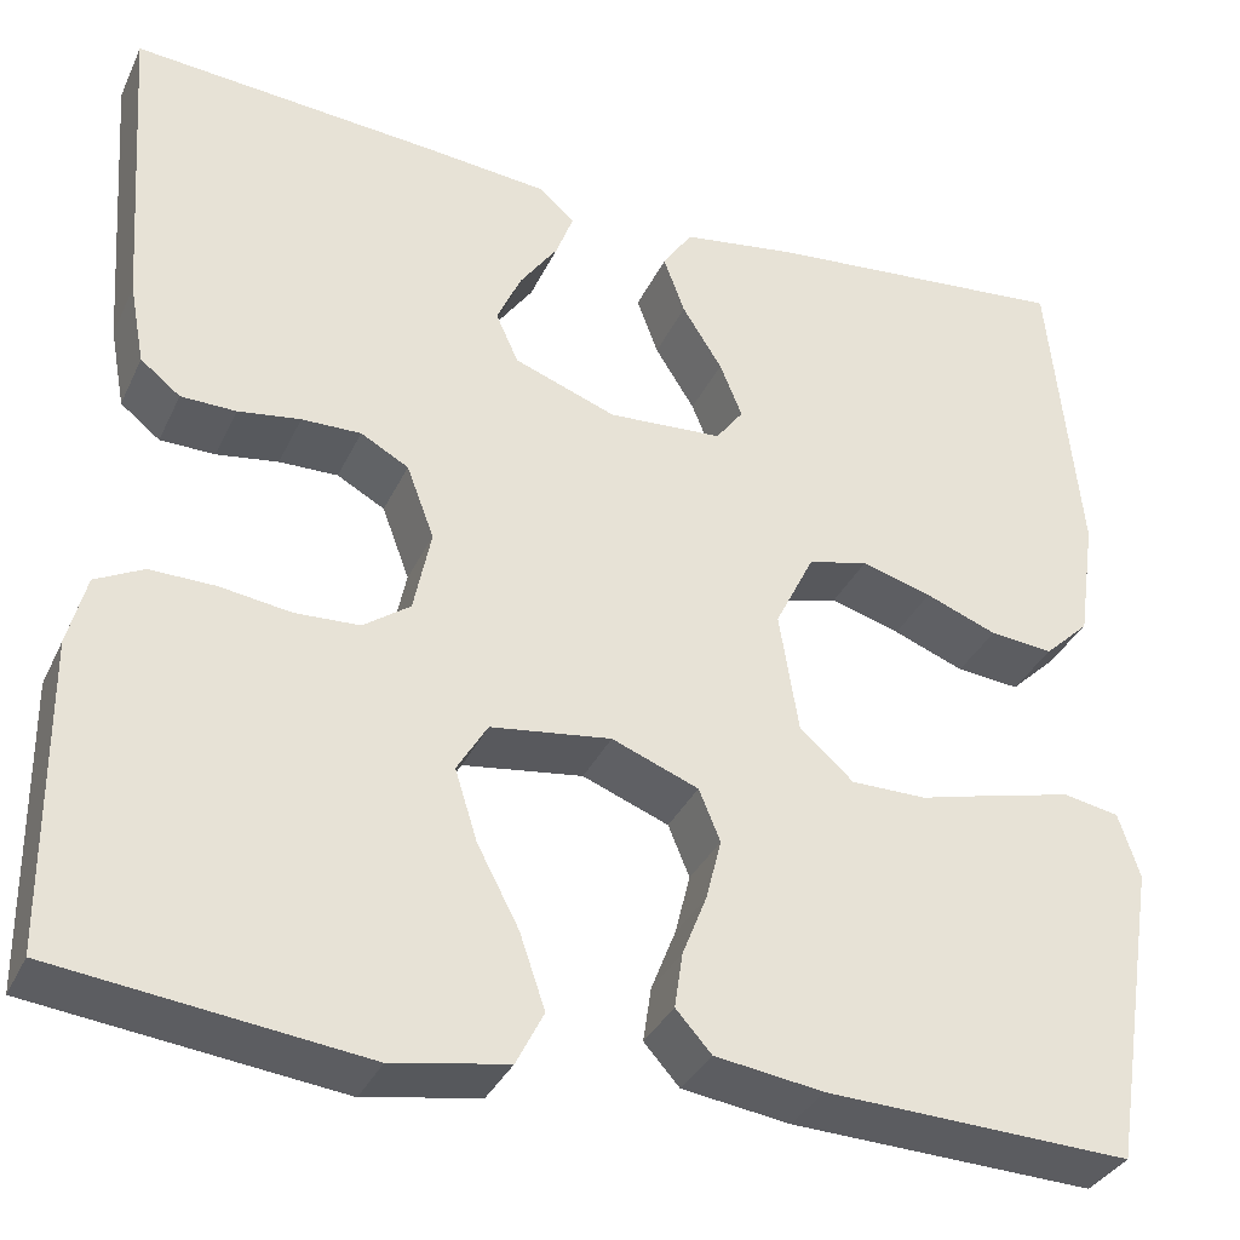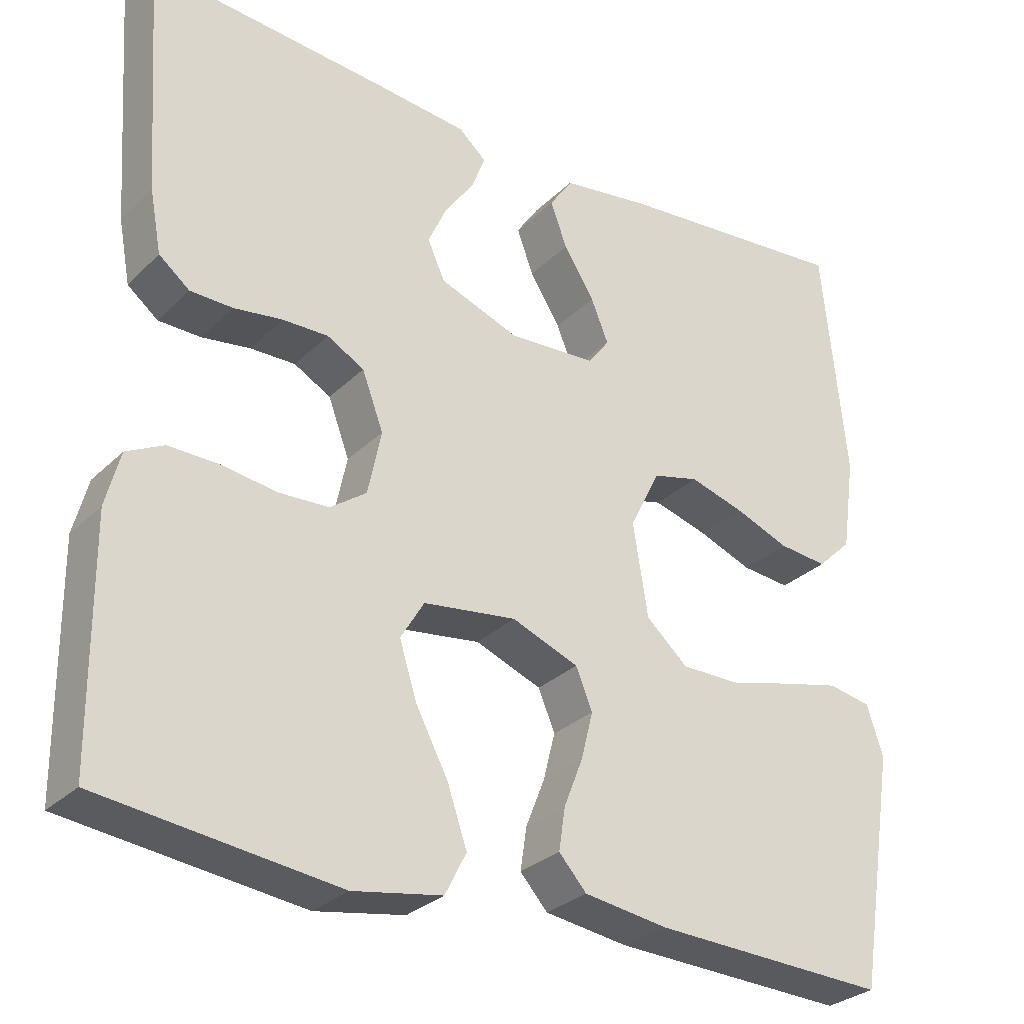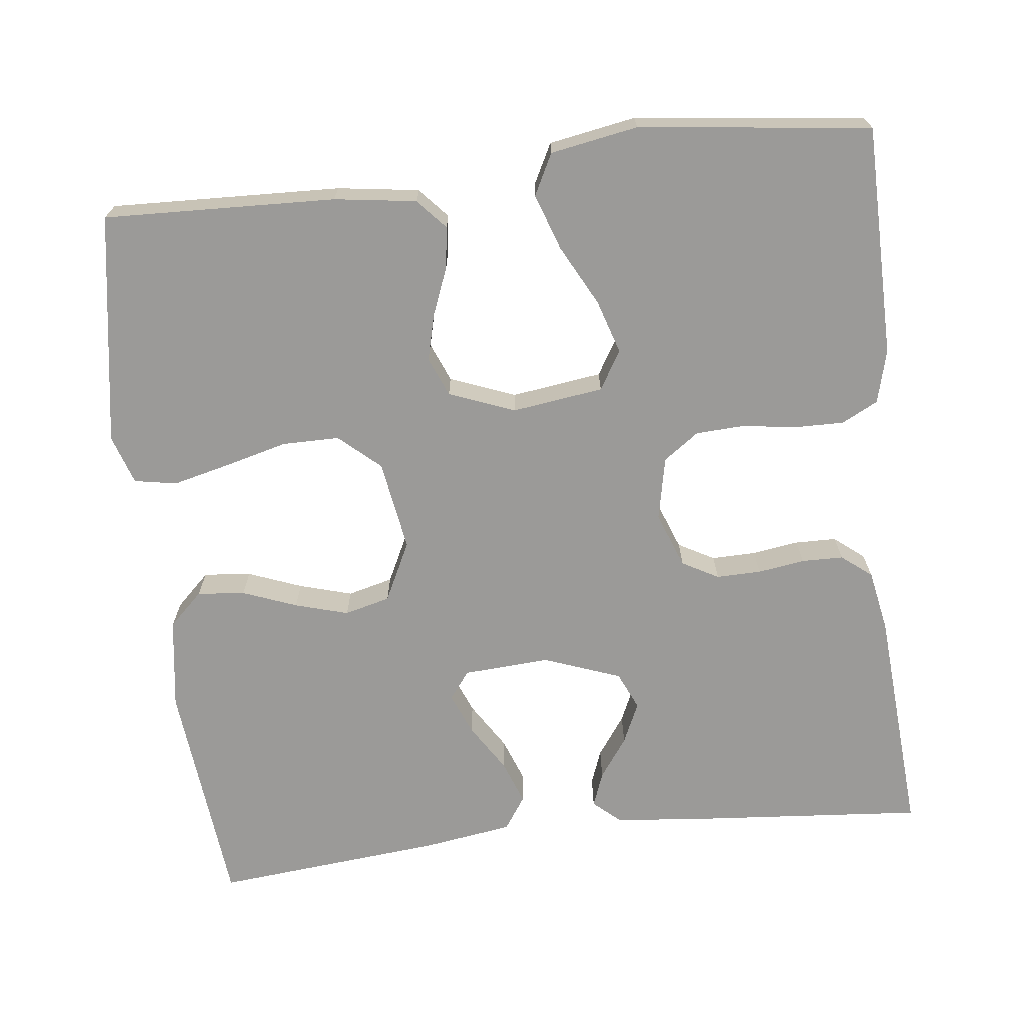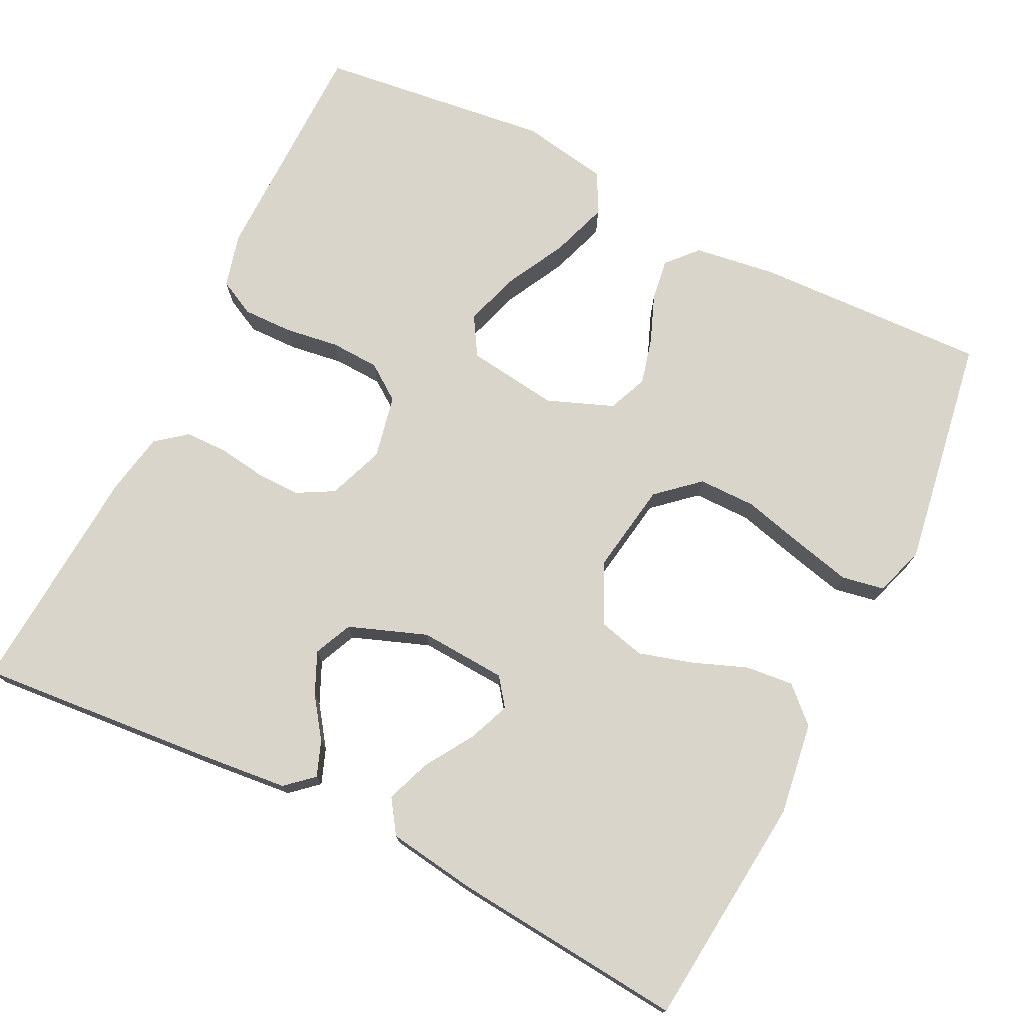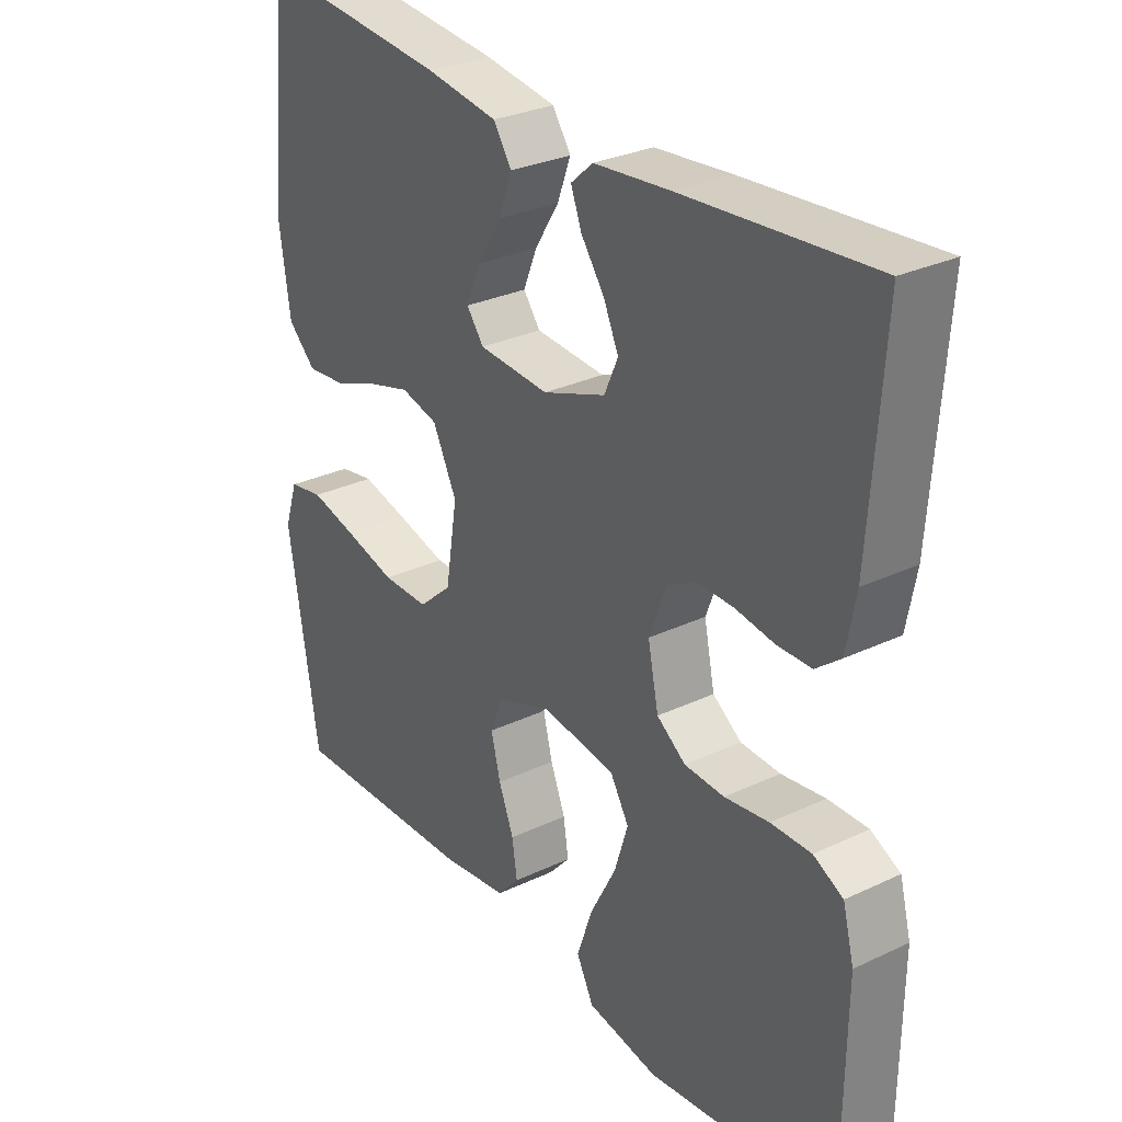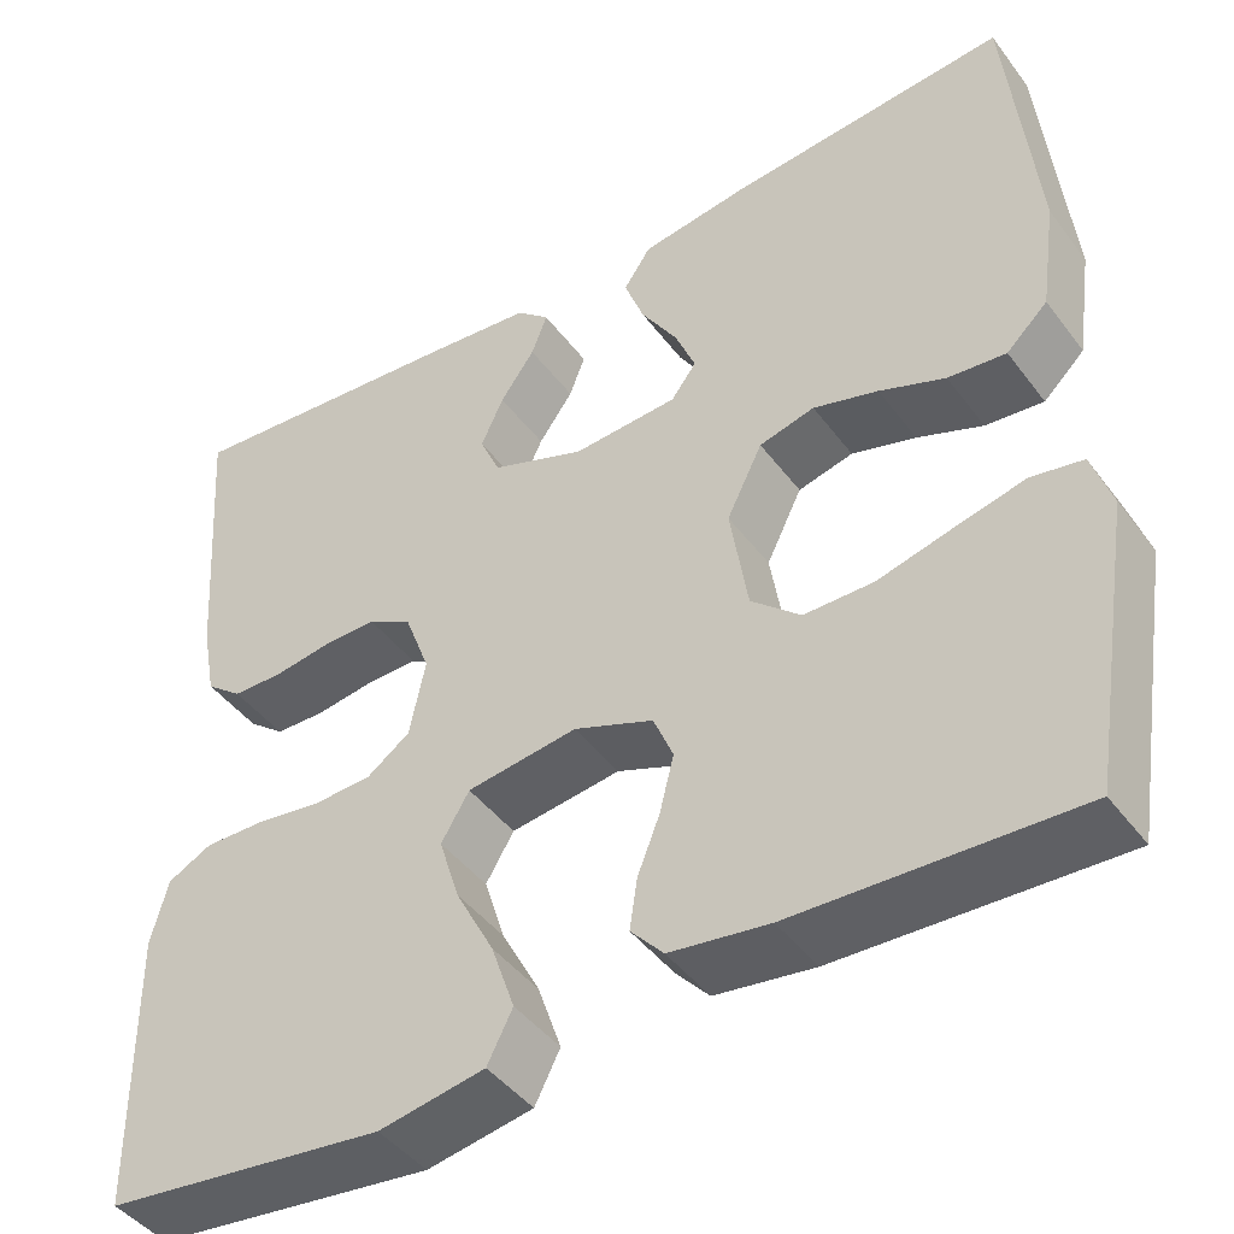
<metadata>
{"format":"obj","ext":"obj","renderer":"f3d","projection":"perspective","resolution":1024,"background":"white","views":[{"elev":-34.4,"azim":-22.5,"up":"+Z"},{"elev":-29.4,"azim":-35.7,"up":"+Z"},{"elev":-69.4,"azim":-173.3,"up":"+Y"},{"elev":74.5,"azim":26.3,"up":"+Y"},{"elev":29.5,"azim":-124.9,"up":"+Z"},{"elev":-44.3,"azim":34.2,"up":"+Z"}]}
</metadata>
<code>
v 0.5 0.07 -0.5
v 0.2 0.07 -0.489
v 0.094 0.07 -0.474
v 0.059 0.07 -0.435
v 0.067 0.07 -0.381
v 0.091 0.07 -0.32
v 0.106 0.07 -0.26
v 0.085 0.07 -0.209
v 0 0.07 -0.176
v -0.118 0.07 -0.192
v -0.148 0.07 -0.242
v -0.126 0.07 -0.312
v -0.085 0.07 -0.39
v -0.06 0.07 -0.463
v -0.087 0.07 -0.516
v -0.2 0.07 -0.536
v -0.5 0.07 -0.5
v -0.503 0.07 -0.2
v -0.485 0.07 -0.131
v -0.438 0.07 -0.107
v -0.374 0.07 -0.108
v -0.304 0.07 -0.118
v -0.241 0.07 -0.115
v -0.195 0.07 -0.082
v -0.178 0.07 0
v -0.205 0.07 0.072
v -0.252 0.07 0.098
v -0.31 0.07 0.097
v -0.371 0.07 0.088
v -0.425 0.07 0.089
v -0.464 0.07 0.12
v -0.479 0.07 0.2
v -0.5 0.07 0.5
v -0.2 0.07 0.475
v -0.079 0.07 0.463
v -0.044 0.07 0.432
v -0.061 0.07 0.387
v -0.098 0.07 0.335
v -0.122 0.07 0.282
v -0.1 0.07 0.233
v 0 0.07 0.196
v 0.112 0.07 0.203
v 0.139 0.07 0.239
v 0.117 0.07 0.293
v 0.078 0.07 0.355
v 0.057 0.07 0.412
v 0.086 0.07 0.455
v 0.2 0.07 0.472
v 0.5 0.07 0.5
v 0.53 0.07 0.2
v 0.513 0.07 0.081
v 0.469 0.07 0.039
v 0.407 0.07 0.045
v 0.337 0.07 0.072
v 0.268 0.07 0.092
v 0.209 0.07 0.077
v 0.171 0.07 0
v 0.19 0.07 -0.118
v 0.243 0.07 -0.165
v 0.317 0.07 -0.165
v 0.398 0.07 -0.144
v 0.472 0.07 -0.126
v 0.527 0.07 -0.136
v 0.548 0.07 -0.2
v 0.5 0 -0.5
v 0.2 0 -0.489
v 0.094 0 -0.474
v 0.059 0 -0.435
v 0.067 0 -0.381
v 0.091 0 -0.32
v 0.106 0 -0.26
v 0.085 0 -0.209
v 0 0 -0.176
v -0.118 0 -0.192
v -0.148 0 -0.242
v -0.126 0 -0.312
v -0.085 0 -0.39
v -0.06 0 -0.463
v -0.087 0 -0.516
v -0.2 0 -0.536
v -0.5 0 -0.5
v -0.503 0 -0.2
v -0.485 0 -0.131
v -0.438 0 -0.107
v -0.374 0 -0.108
v -0.304 0 -0.118
v -0.241 0 -0.115
v -0.195 0 -0.082
v -0.178 0 0
v -0.205 0 0.072
v -0.252 0 0.098
v -0.31 0 0.097
v -0.371 0 0.088
v -0.425 0 0.089
v -0.464 0 0.12
v -0.479 0 0.2
v -0.5 0 0.5
v -0.2 0 0.475
v -0.079 0 0.463
v -0.044 0 0.432
v -0.061 0 0.387
v -0.098 0 0.335
v -0.122 0 0.282
v -0.1 0 0.233
v 0 0 0.196
v 0.112 0 0.203
v 0.139 0 0.239
v 0.117 0 0.293
v 0.078 0 0.355
v 0.057 0 0.412
v 0.086 0 0.455
v 0.2 0 0.472
v 0.5 0 0.5
v 0.53 0 0.2
v 0.513 0 0.081
v 0.469 0 0.039
v 0.407 0 0.045
v 0.337 0 0.072
v 0.268 0 0.092
v 0.209 0 0.077
v 0.171 0 0
v 0.19 0 -0.118
v 0.243 0 -0.165
v 0.317 0 -0.165
v 0.398 0 -0.144
v 0.472 0 -0.126
v 0.527 0 -0.136
v 0.548 0 -0.2
f 4 5 6
f 3 4 6
f 2 3 6
f 1 2 6
f 64 1 6
f 63 64 6
f 62 63 6
f 61 62 6
f 60 61 6
f 59 60 6 7
f 58 59 7 8
f 57 58 8 9
f 56 57 9 10
f 52 53 54
f 51 52 54
f 50 51 54
f 49 50 54
f 48 49 54
f 47 48 54
f 46 47 54
f 45 46 54
f 44 45 54
f 43 44 54 55
f 42 43 55 56
f 36 37 38
f 35 36 38
f 34 35 38
f 33 34 38
f 32 33 38
f 31 32 38
f 30 31 38
f 29 30 38
f 28 29 38
f 27 28 38 39
f 26 27 39 40
f 20 21 22
f 19 20 22
f 18 19 22
f 17 18 22
f 16 17 22
f 15 16 22
f 14 15 22
f 13 14 22
f 12 13 22
f 11 12 22 23
f 10 11 23 24
f 10 24 25
f 56 10 25
f 42 56 25
f 41 42 25
f 25 26 40 41
f 70 69 68
f 70 68 67
f 70 67 66
f 70 66 65
f 70 65 128
f 70 128 127
f 70 127 126
f 70 126 125
f 70 125 124
f 71 70 124 123
f 72 71 123 122
f 73 72 122 121
f 74 73 121 120
f 118 117 116
f 118 116 115
f 118 115 114
f 118 114 113
f 118 113 112
f 118 112 111
f 118 111 110
f 118 110 109
f 118 109 108
f 119 118 108 107
f 120 119 107 106
f 102 101 100
f 102 100 99
f 102 99 98
f 102 98 97
f 102 97 96
f 102 96 95
f 102 95 94
f 102 94 93
f 102 93 92
f 103 102 92 91
f 104 103 91 90
f 86 85 84
f 86 84 83
f 86 83 82
f 86 82 81
f 86 81 80
f 86 80 79
f 86 79 78
f 86 78 77
f 86 77 76
f 87 86 76 75
f 88 87 75 74
f 89 88 74
f 89 74 120
f 89 120 106
f 89 106 105
f 105 104 90 89
f 1 65 66 2
f 2 66 67 3
f 3 67 68 4
f 4 68 69 5
f 5 69 70 6
f 6 70 71 7
f 7 71 72 8
f 8 72 73 9
f 9 73 74 10
f 10 74 75 11
f 11 75 76 12
f 12 76 77 13
f 13 77 78 14
f 14 78 79 15
f 15 79 80 16
f 16 80 81 17
f 17 81 82 18
f 18 82 83 19
f 19 83 84 20
f 20 84 85 21
f 21 85 86 22
f 22 86 87 23
f 23 87 88 24
f 24 88 89 25
f 25 89 90 26
f 26 90 91 27
f 27 91 92 28
f 28 92 93 29
f 29 93 94 30
f 30 94 95 31
f 31 95 96 32
f 32 96 97 33
f 33 97 98 34
f 34 98 99 35
f 35 99 100 36
f 36 100 101 37
f 37 101 102 38
f 38 102 103 39
f 39 103 104 40
f 40 104 105 41
f 41 105 106 42
f 42 106 107 43
f 43 107 108 44
f 44 108 109 45
f 45 109 110 46
f 46 110 111 47
f 47 111 112 48
f 48 112 113 49
f 49 113 114 50
f 50 114 115 51
f 51 115 116 52
f 52 116 117 53
f 53 117 118 54
f 54 118 119 55
f 55 119 120 56
f 56 120 121 57
f 57 121 122 58
f 58 122 123 59
f 59 123 124 60
f 60 124 125 61
f 61 125 126 62
f 62 126 127 63
f 63 127 128 64
f 64 128 65 1

</code>
